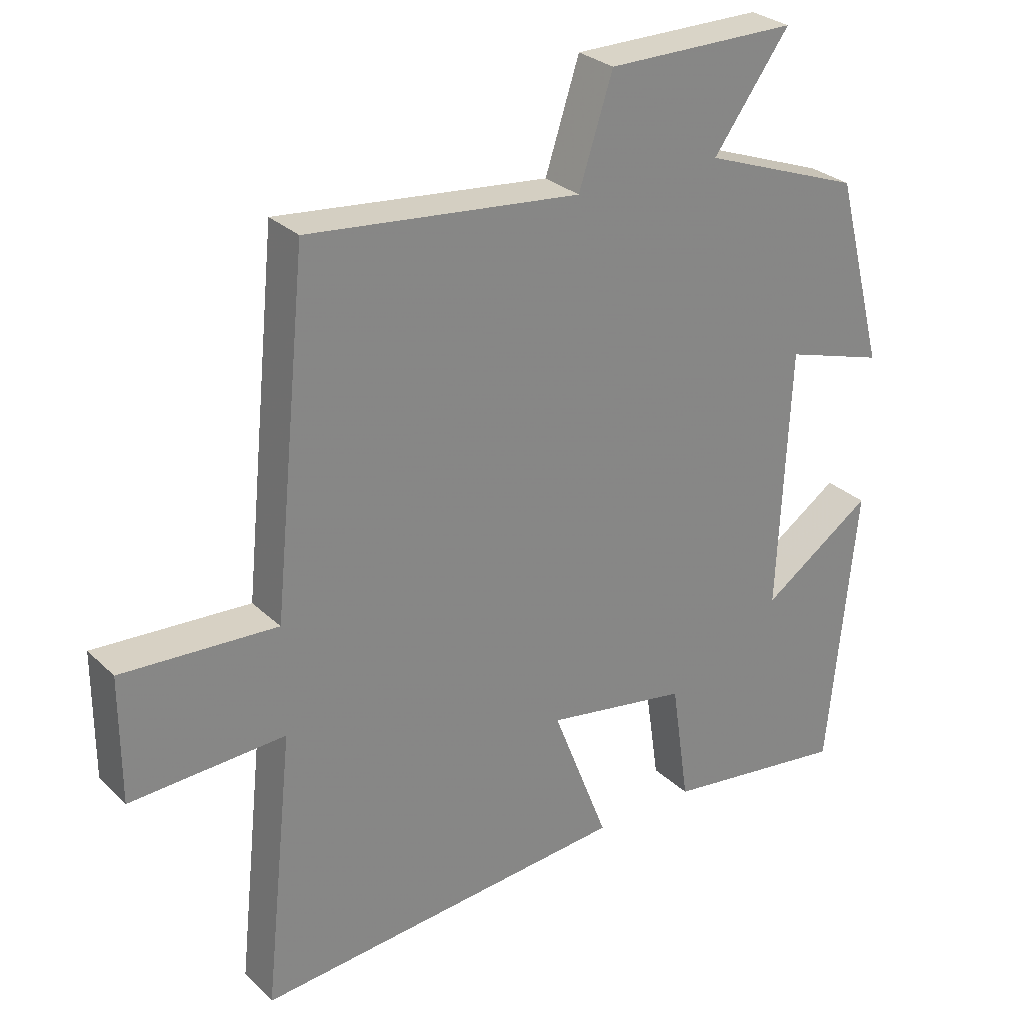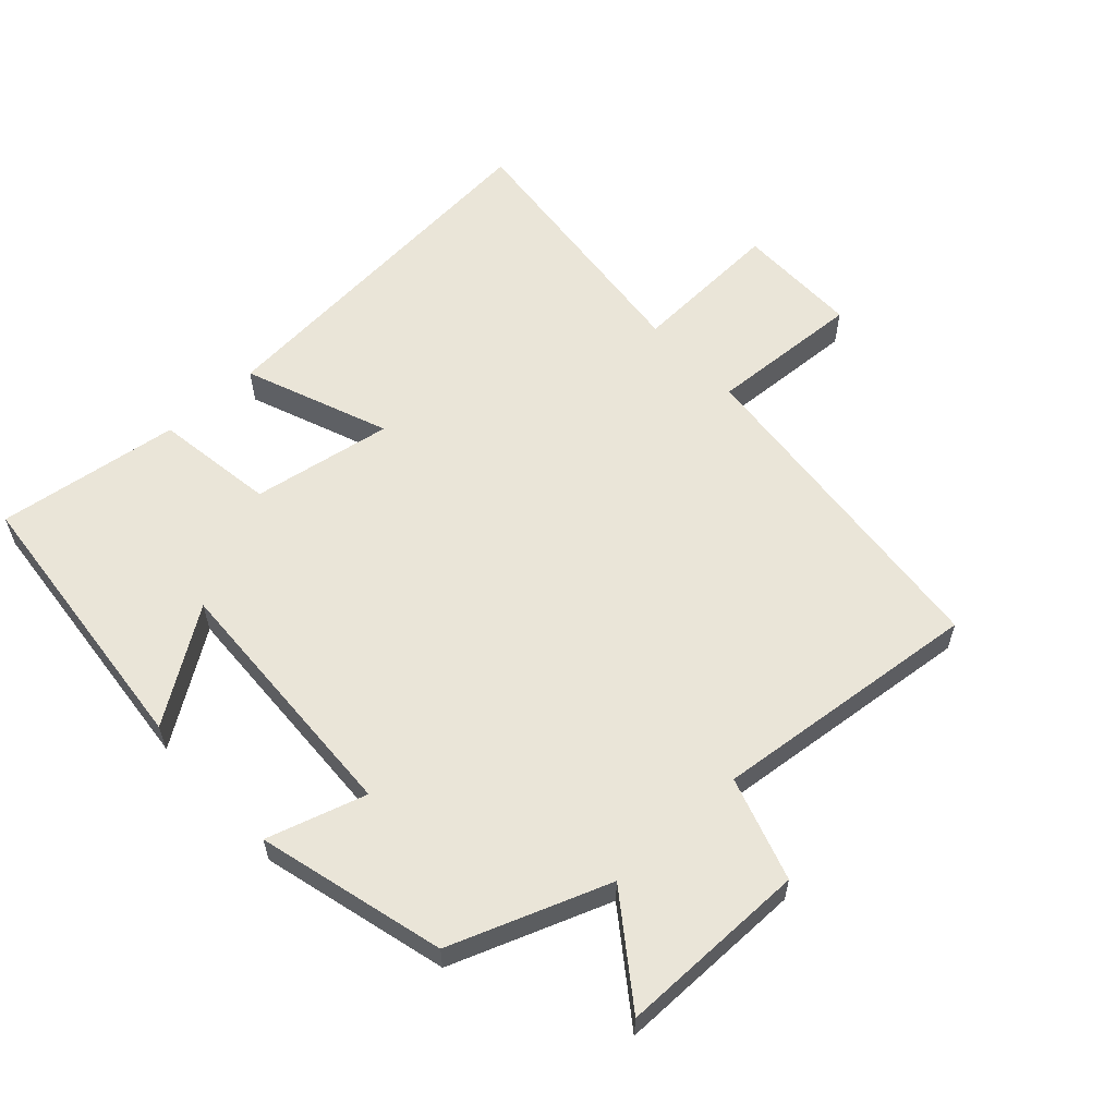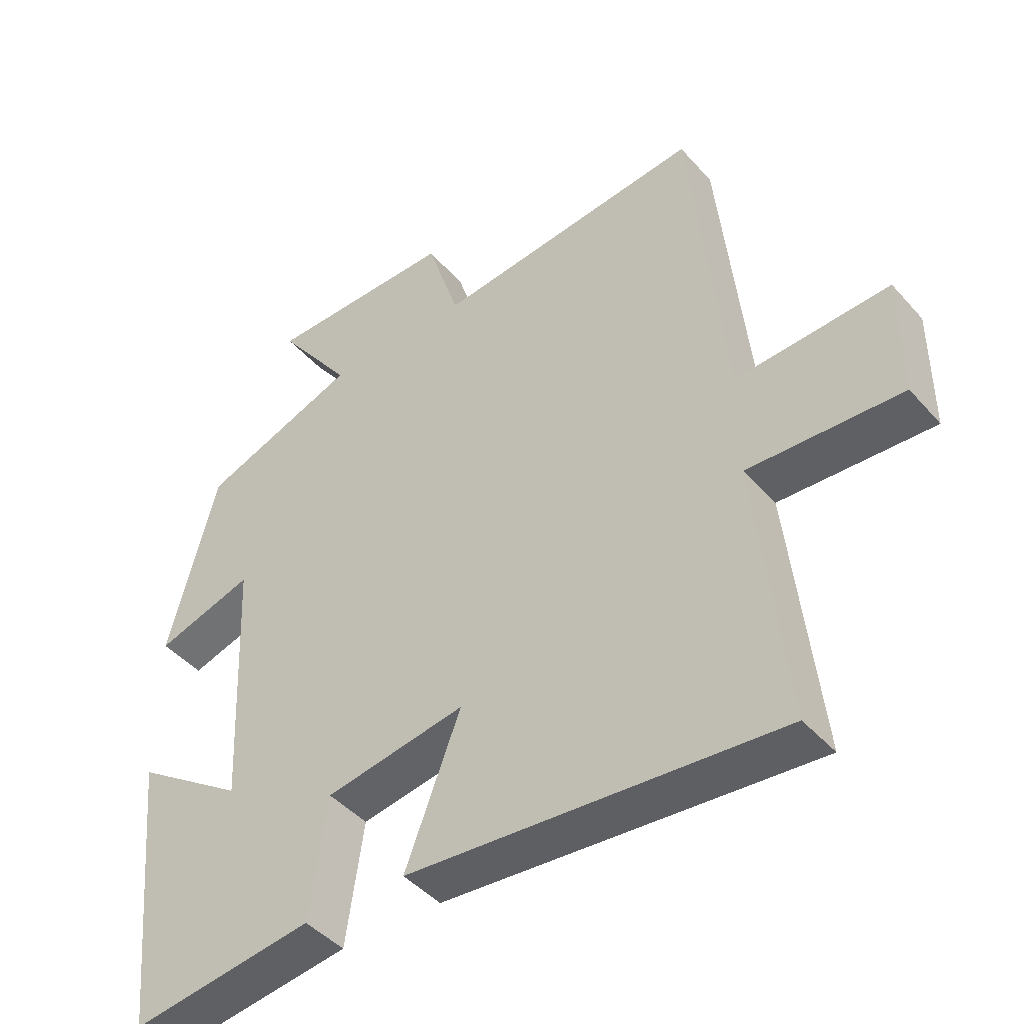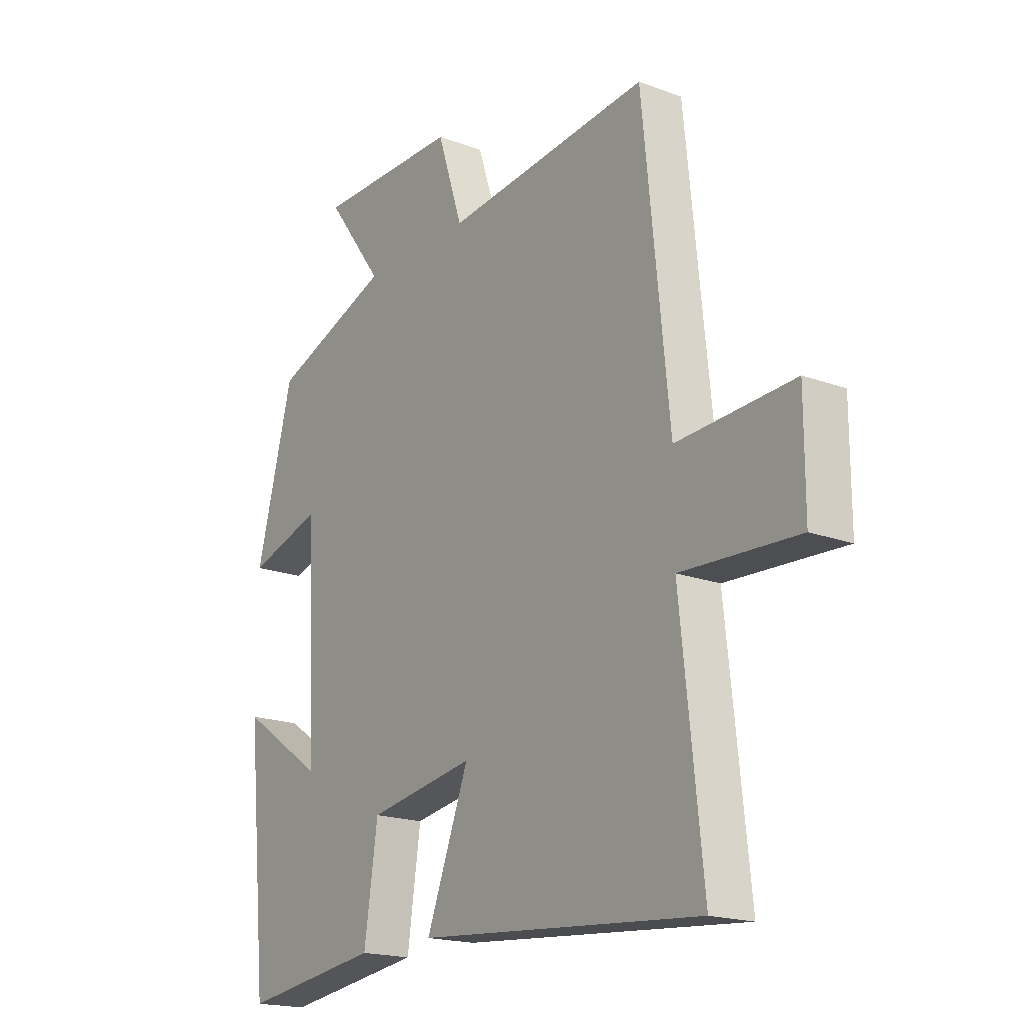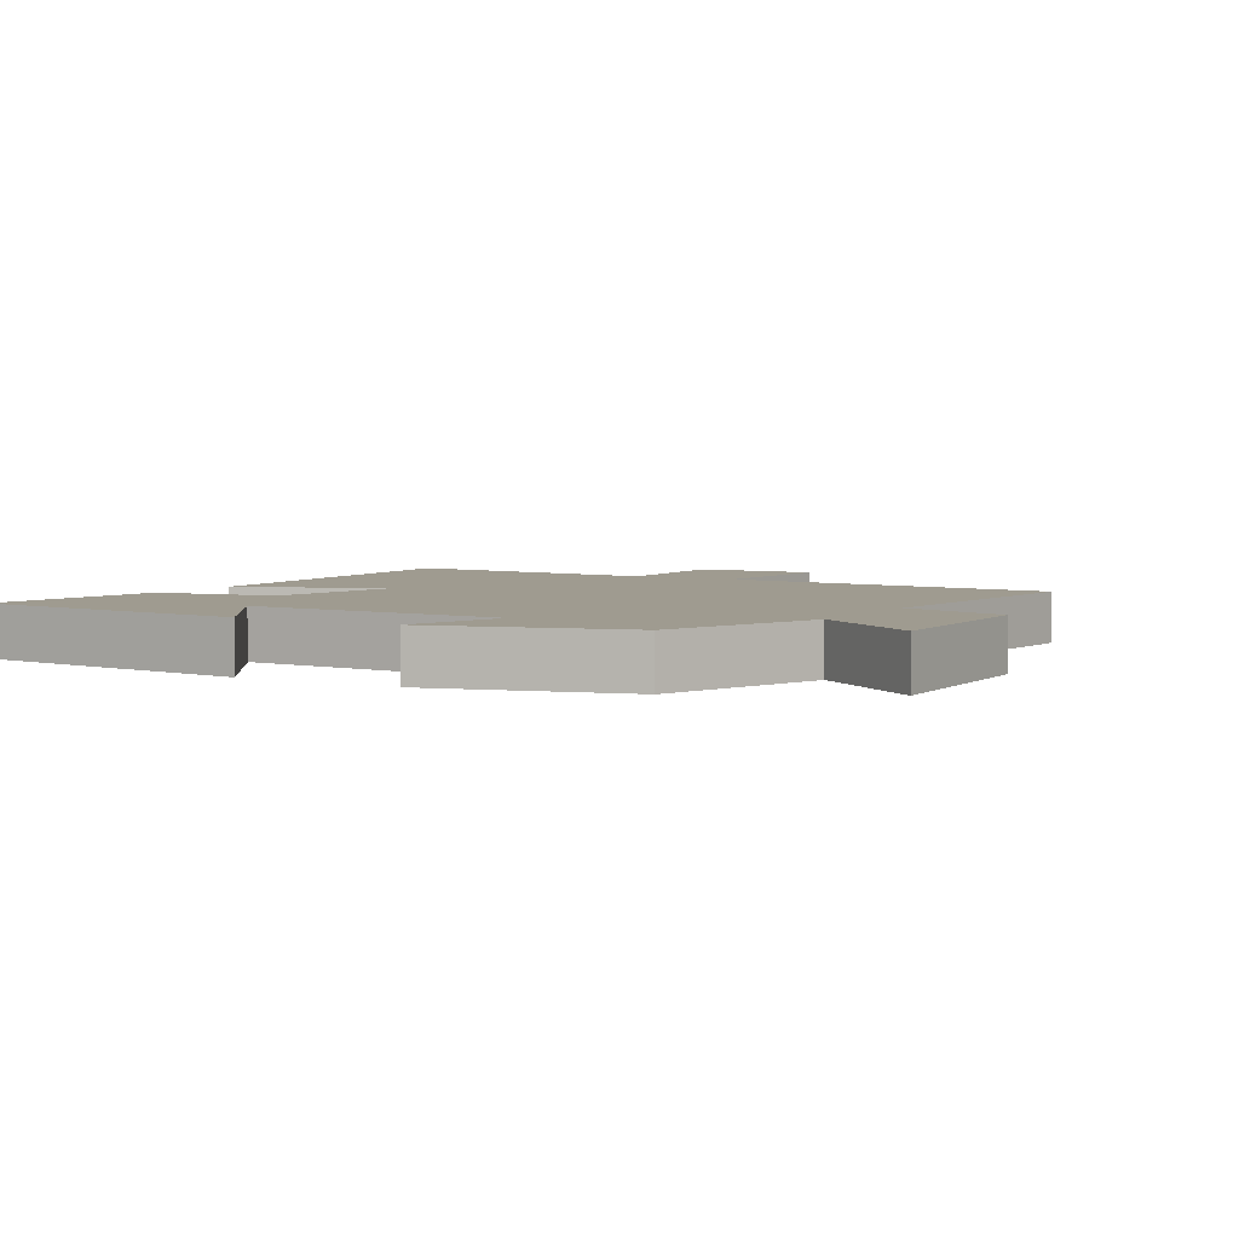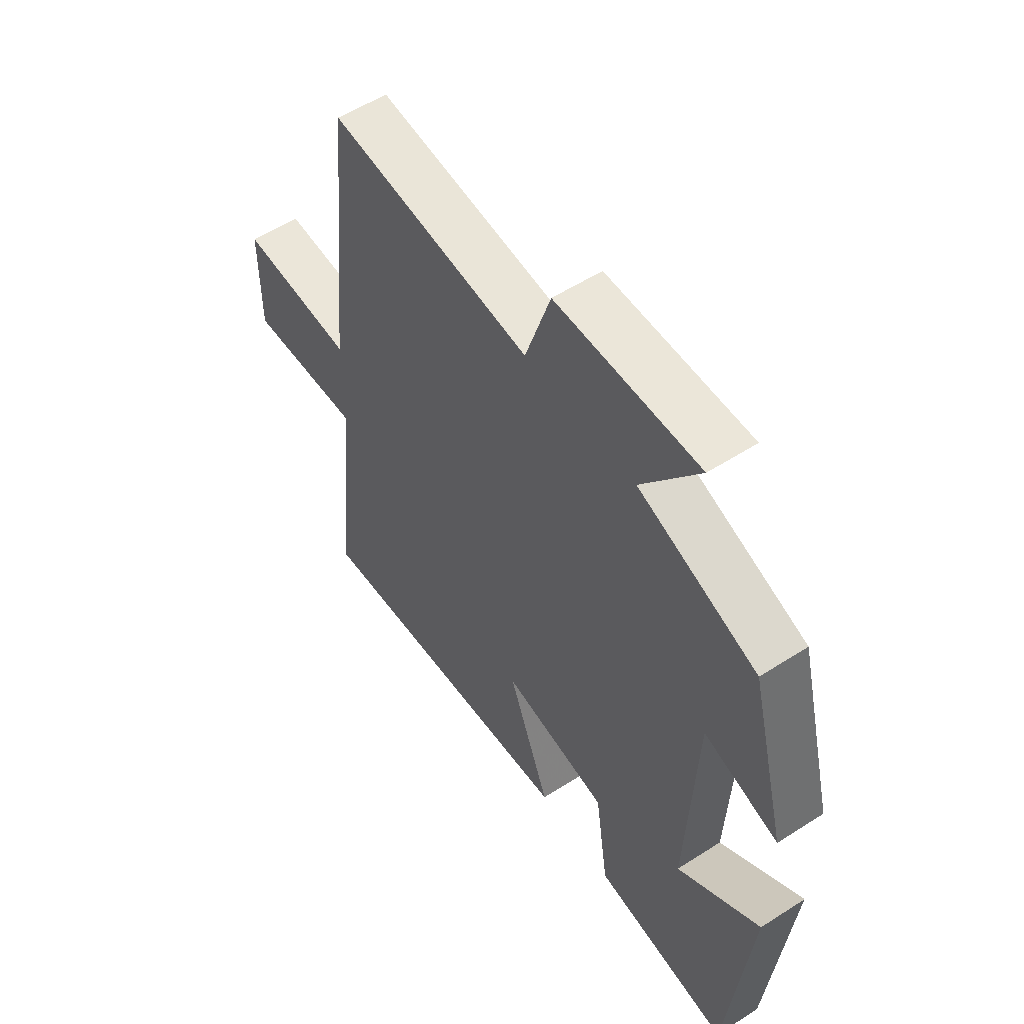
<metadata>
{"format":"obj","ext":"obj","renderer":"f3d","projection":"perspective","resolution":1024,"background":"white","views":[{"elev":28.5,"azim":144.1,"up":"+Z"},{"elev":58.9,"azim":-42.7,"up":"+Y"},{"elev":-44.4,"azim":38.2,"up":"+Z"},{"elev":-18.7,"azim":54.5,"up":"+Z"},{"elev":4.1,"azim":-60.1,"up":"+Y"},{"elev":55.4,"azim":-124.1,"up":"+Z"}]}
</metadata>
<code>
v -0.457 0.07 -0.538
v -0.5 0.07 -0.107
v -0.332 0.07 -0.221
v -0.35 0.07 0.173
v -0.5 0.07 0.127
v -0.426 0.07 0.411
v -0.186 0.07 0.5
v -0.301 0.07 0.657
v -0.013 0.07 0.657
v 0.038 0.07 0.5
v 0.448 0.07 0.543
v 0.5 0.07 0.029
v 0.733 0.07 0.042
v 0.733 0.07 -0.146
v 0.5 0.07 -0.135
v 0.544 0.07 -0.548
v -0.022 0.07 -0.5
v 0.063 0.07 -0.28
v -0.151 0.07 -0.316
v -0.178 0.07 -0.5
v -0.457 0 -0.538
v -0.5 0 -0.107
v -0.332 0 -0.221
v -0.35 0 0.173
v -0.5 0 0.127
v -0.426 0 0.411
v -0.186 0 0.5
v -0.301 0 0.657
v -0.013 0 0.657
v 0.038 0 0.5
v 0.448 0 0.543
v 0.5 0 0.029
v 0.733 0 0.042
v 0.733 0 -0.146
v 0.5 0 -0.135
v 0.544 0 -0.548
v -0.022 0 -0.5
v 0.063 0 -0.28
v -0.151 0 -0.316
v -0.178 0 -0.5
f 19 20 1
f 15 16 17 18
f 15 18 19
f 12 13 14 15
f 10 11 12 15
f 10 15 19
f 7 8 9 10
f 4 5 6 7
f 3 4 7 10
f 1 2 3
f 1 3 10 19
f 21 40 39
f 38 37 36 35
f 39 38 35
f 35 34 33 32
f 35 32 31 30
f 39 35 30
f 30 29 28 27
f 27 26 25 24
f 30 27 24 23
f 23 22 21
f 39 30 23 21
f 1 21 22 2
f 2 22 23 3
f 3 23 24 4
f 4 24 25 5
f 5 25 26 6
f 6 26 27 7
f 7 27 28 8
f 8 28 29 9
f 9 29 30 10
f 10 30 31 11
f 11 31 32 12
f 12 32 33 13
f 13 33 34 14
f 14 34 35 15
f 15 35 36 16
f 16 36 37 17
f 17 37 38 18
f 18 38 39 19
f 19 39 40 20
f 20 40 21 1

</code>
